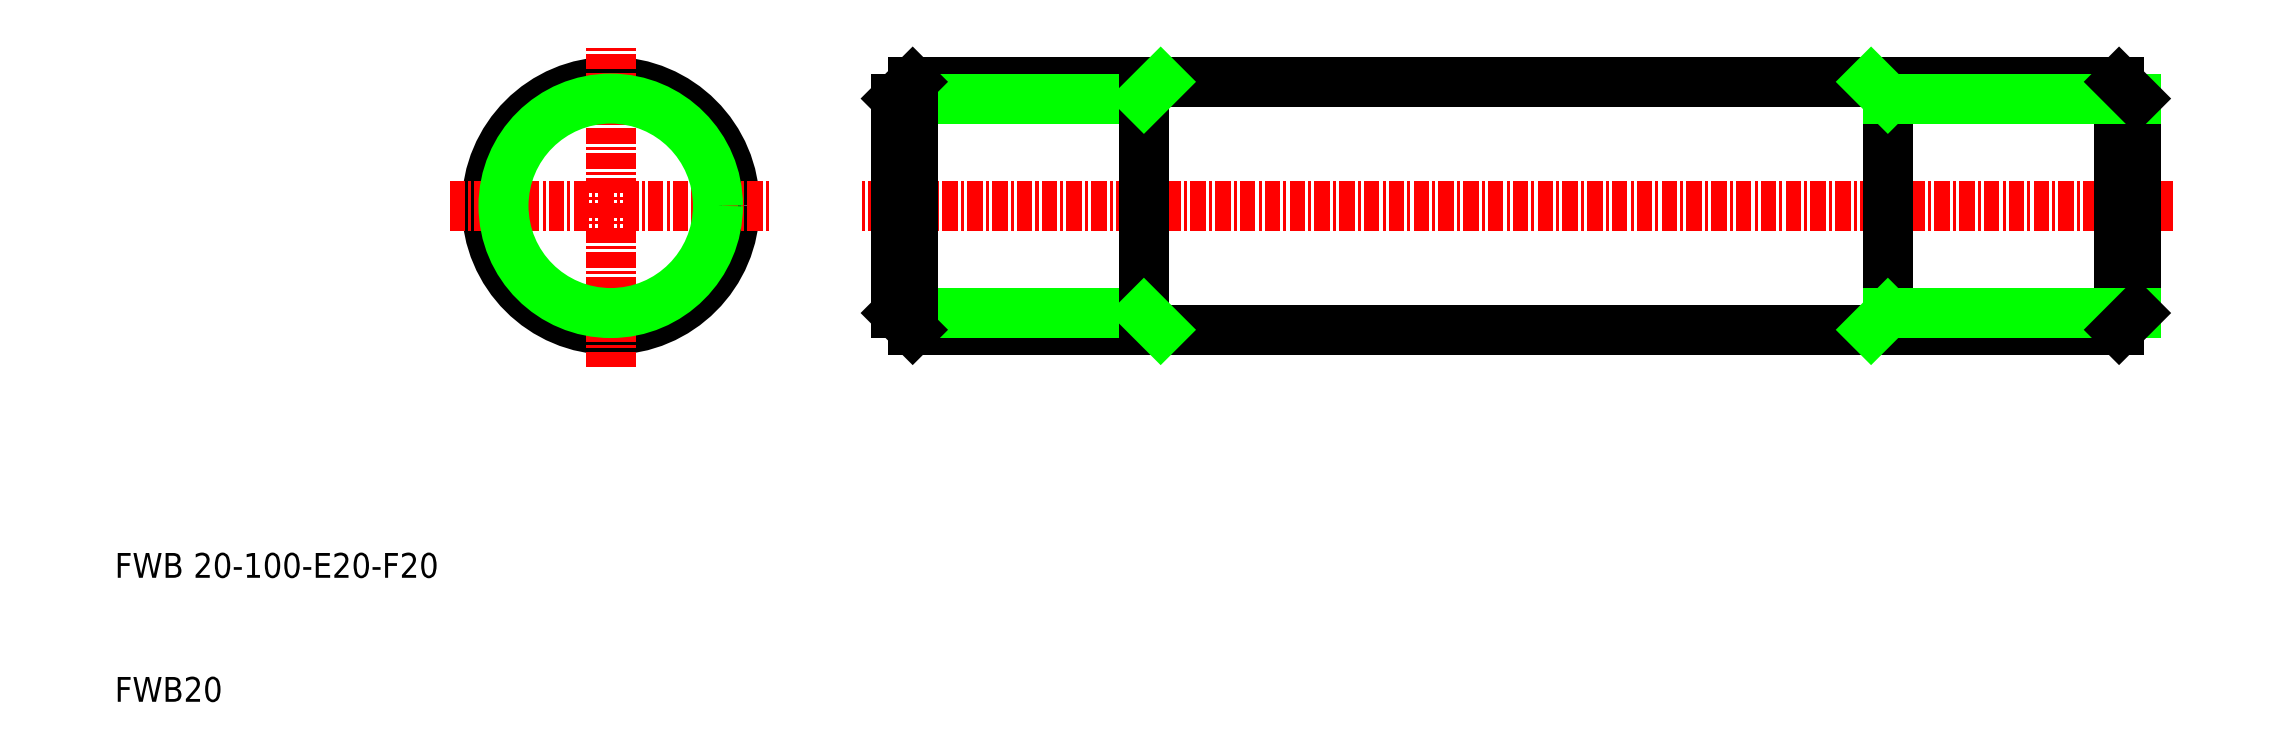
<metadata>
{"format":"dxf","ext":"dxf","renderer":"ezdxf+matplotlib","layout":"modelspace","background":"white","min_lineweight":24,"dpi":150}
</metadata>
<code>
0
SECTION
2
ENTITIES
0
LINE
8
CENTER
10
176
20
50
30
0
11
70
21
50
31
0
0
LINE
8
0
10
74.35
20
40
30
0
11
171.6
21
40
31
0
0
LINE
8
0
10
74.35
20
60
30
0
11
171.6
21
60
31
0
0
LINE
8
0
10
73
20
58.65
30
0
11
93
21
58.65
31
0
0
LINE
8
0
10
73
20
41.35
30
0
11
93
21
41.35
31
0
0
CIRCLE
8
0
10
50
20
50
30
0
40
10
0
LINE
8
0
10
74.35
20
60
30
0
11
74.35
21
40
31
0
0
LINE
8
0
10
73
20
58.65
30
0
11
73
21
41.35
31
0
0
LINE
8
CENTER
10
50
20
37
30
0
11
50
21
63
31
0
0
TEXT
8
0
10
10
20
20
30
0
40
2
1
FWB 20-100-E20-F20
0
TEXT
8
0
10
10
20
10
30
0
40
2
1
FWB20
0
LINE
8
CENTER
10
37
20
50
30
0
11
63
21
50
31
0
0
LINE
8
0
10
74.35
20
40
30
0
11
73
21
41.35
31
0
0
LINE
8
0
10
74.35
20
60
30
0
11
73
21
58.65
31
0
0
LINE
8
0
10
173
20
58.65
30
0
11
173
21
41.35
31
0
0
LINE
8
0
10
153
20
60
30
0
11
153
21
40
31
0
0
LINE
8
0
10
171.6
20
60
30
0
11
171.6
21
40
31
0
0
LINE
8
0
10
93
20
60
30
0
11
93
21
40
31
0
0
LINE
8
0
10
153
20
41.35
30
0
11
173
21
41.35
31
0
0
LINE
8
0
10
94.35
20
40
30
0
11
93
21
41.35
31
0
0
LINE
8
0
10
151.6
20
40
30
0
11
153
21
41.35
31
0
0
LINE
8
0
10
171.6
20
40
30
0
11
173
21
41.35
31
0
0
LINE
8
0
10
153
20
58.65
30
0
11
173
21
58.65
31
0
0
LINE
8
0
10
94.35
20
60
30
0
11
93
21
58.65
31
0
0
LINE
8
0
10
151.6
20
60
30
0
11
153
21
58.65
31
0
0
LINE
8
0
10
171.6
20
60
30
0
11
173
21
58.65
31
0
0
CIRCLE
8
0
10
50
20
50
30
0
40
8.647
0
ENDSEC
0
EOF

</code>
